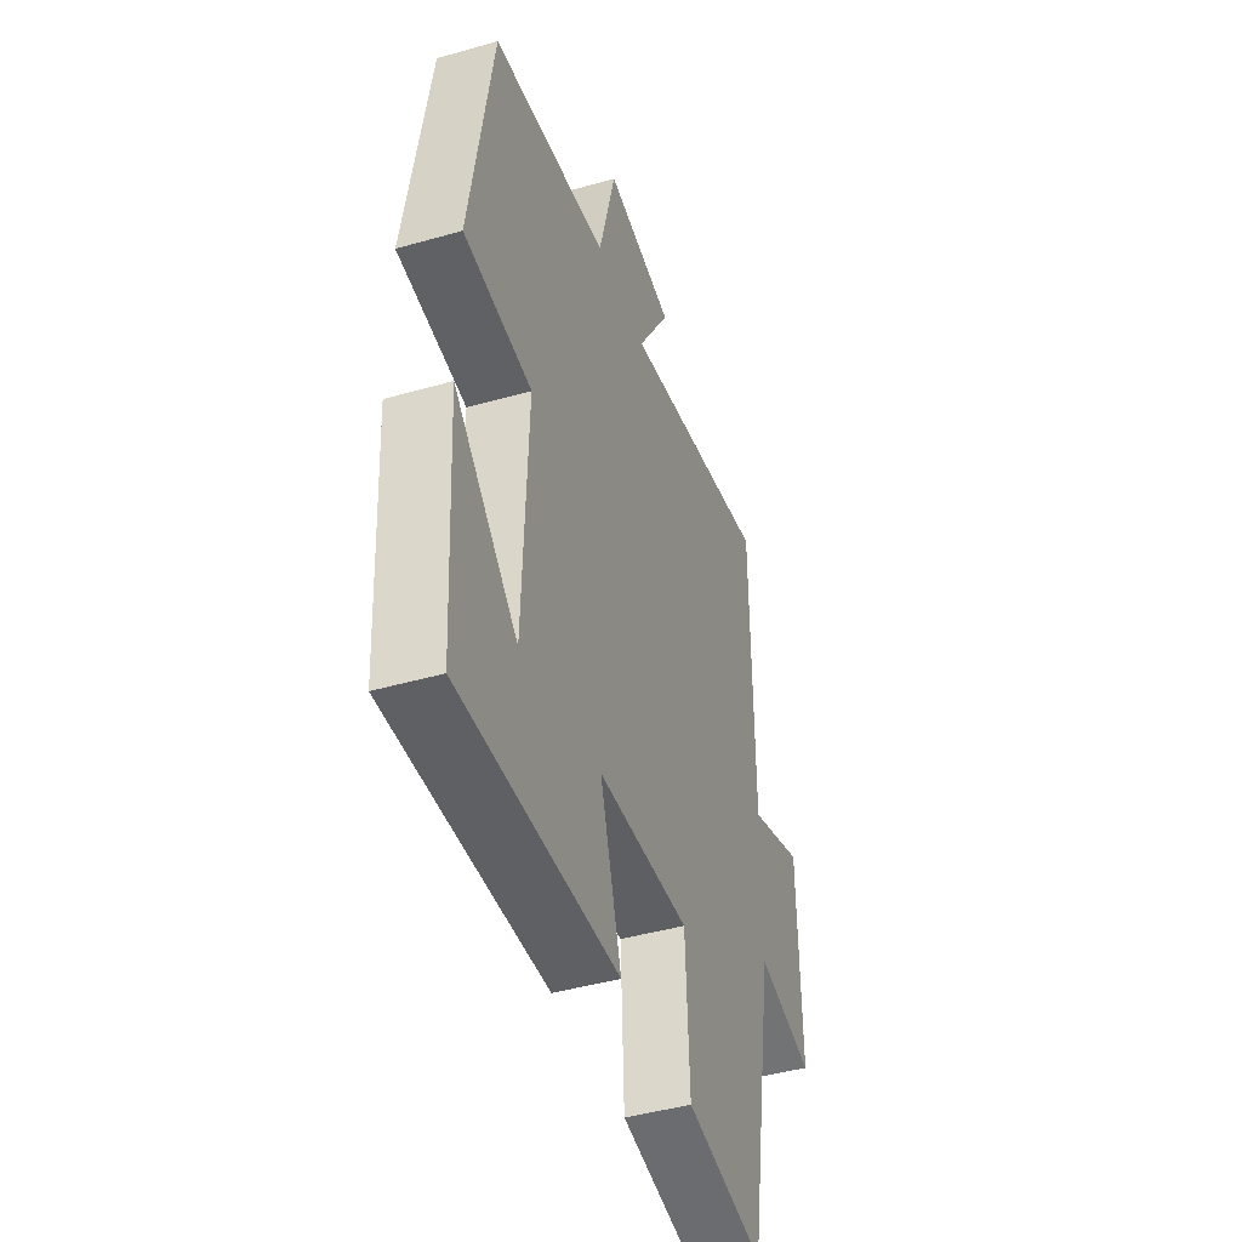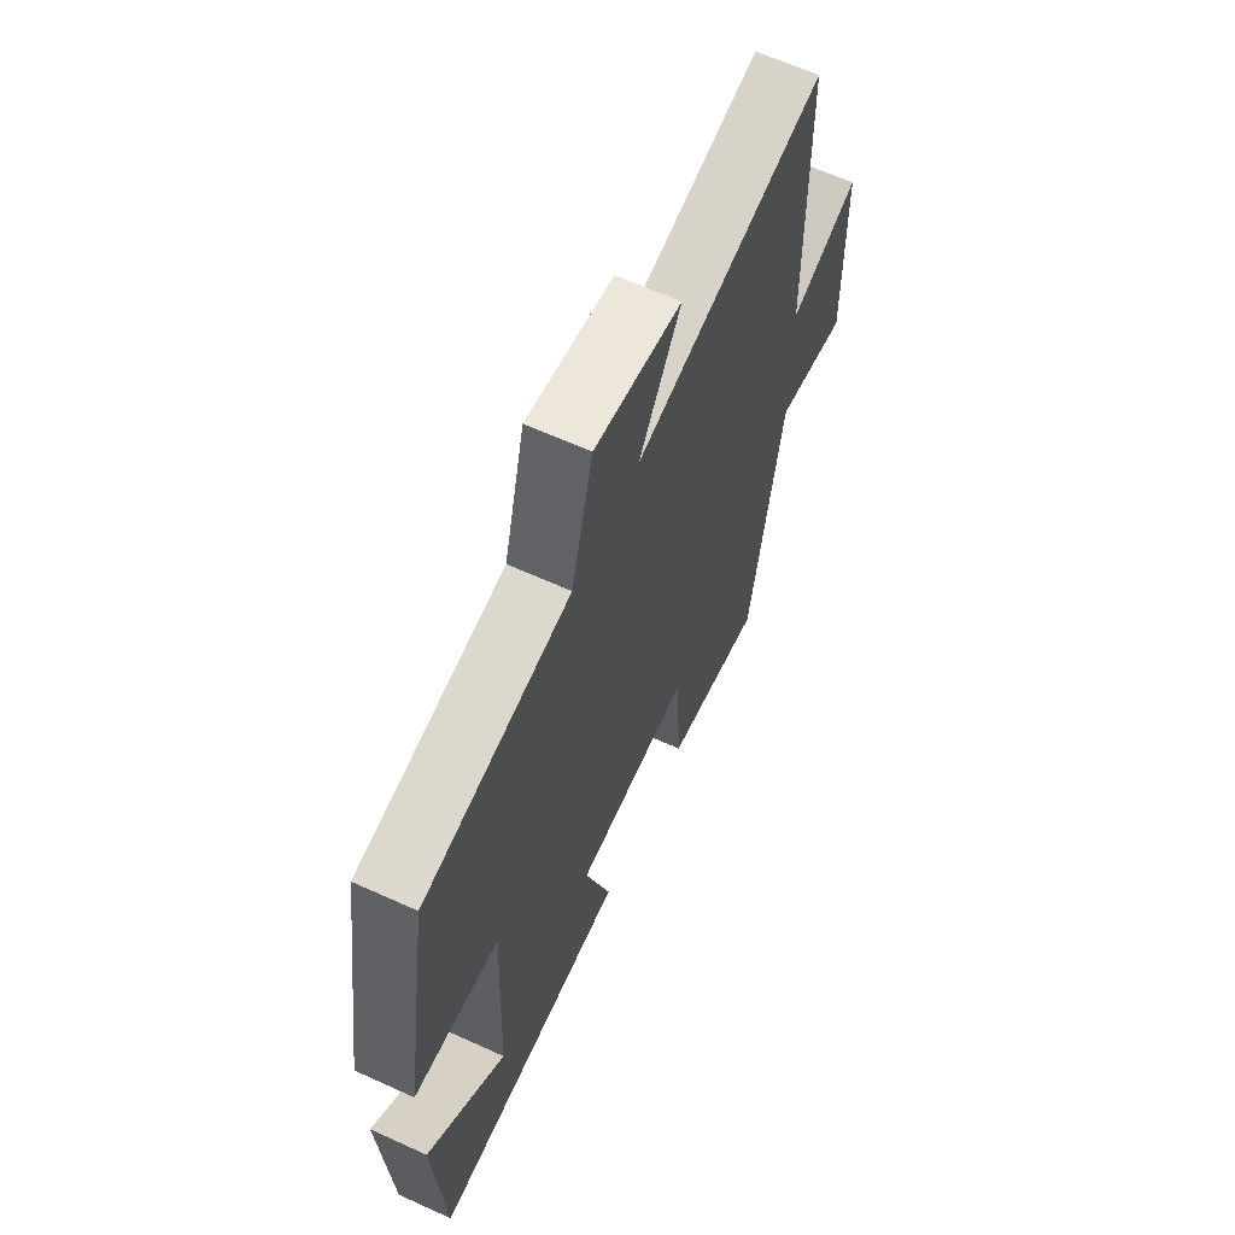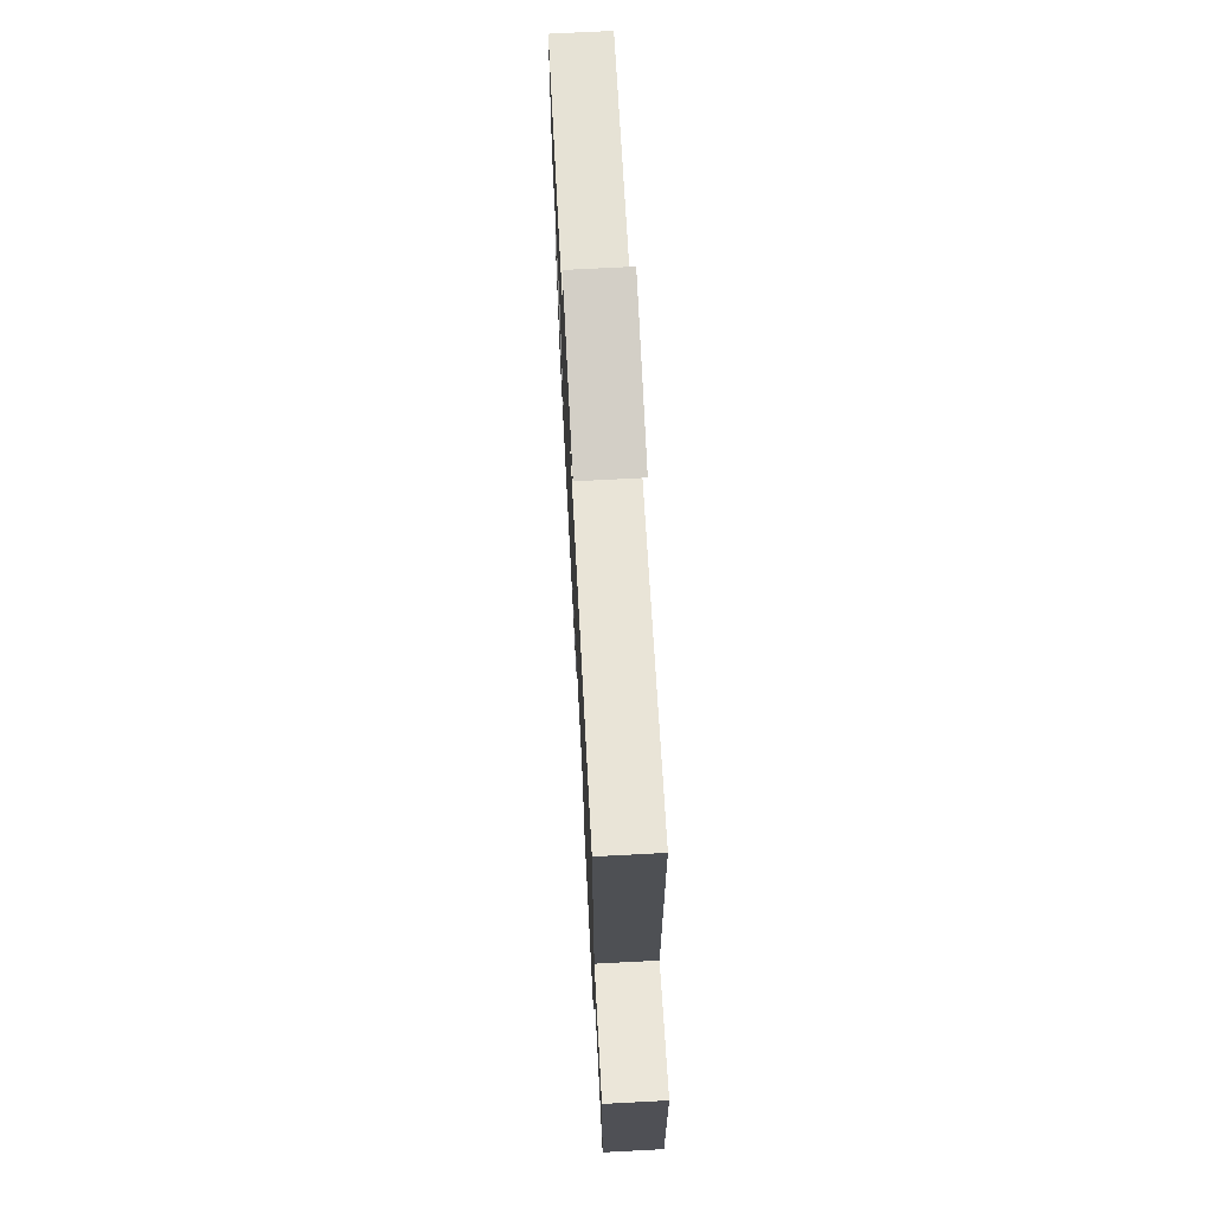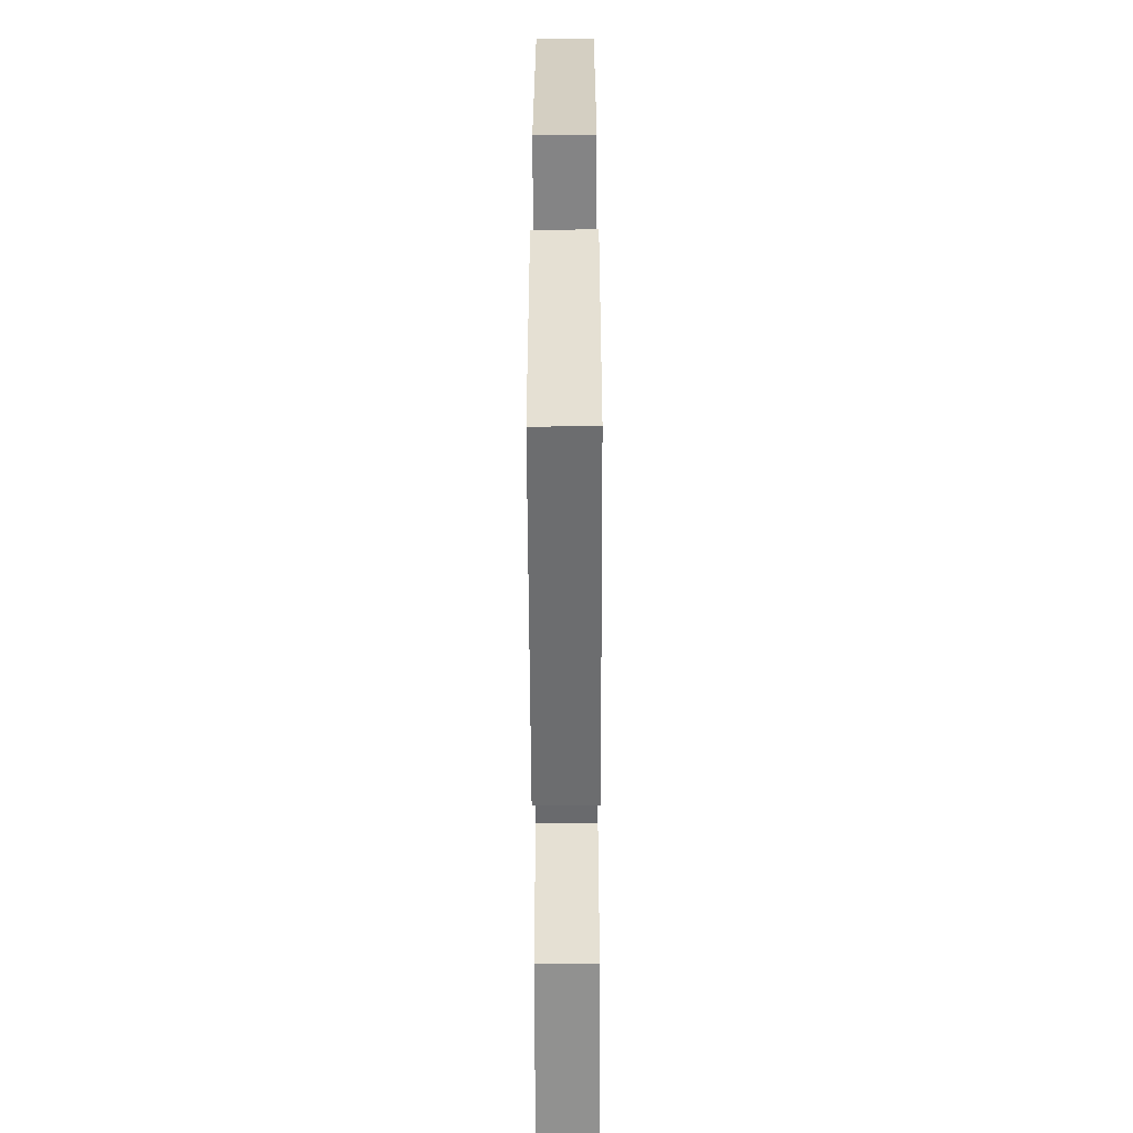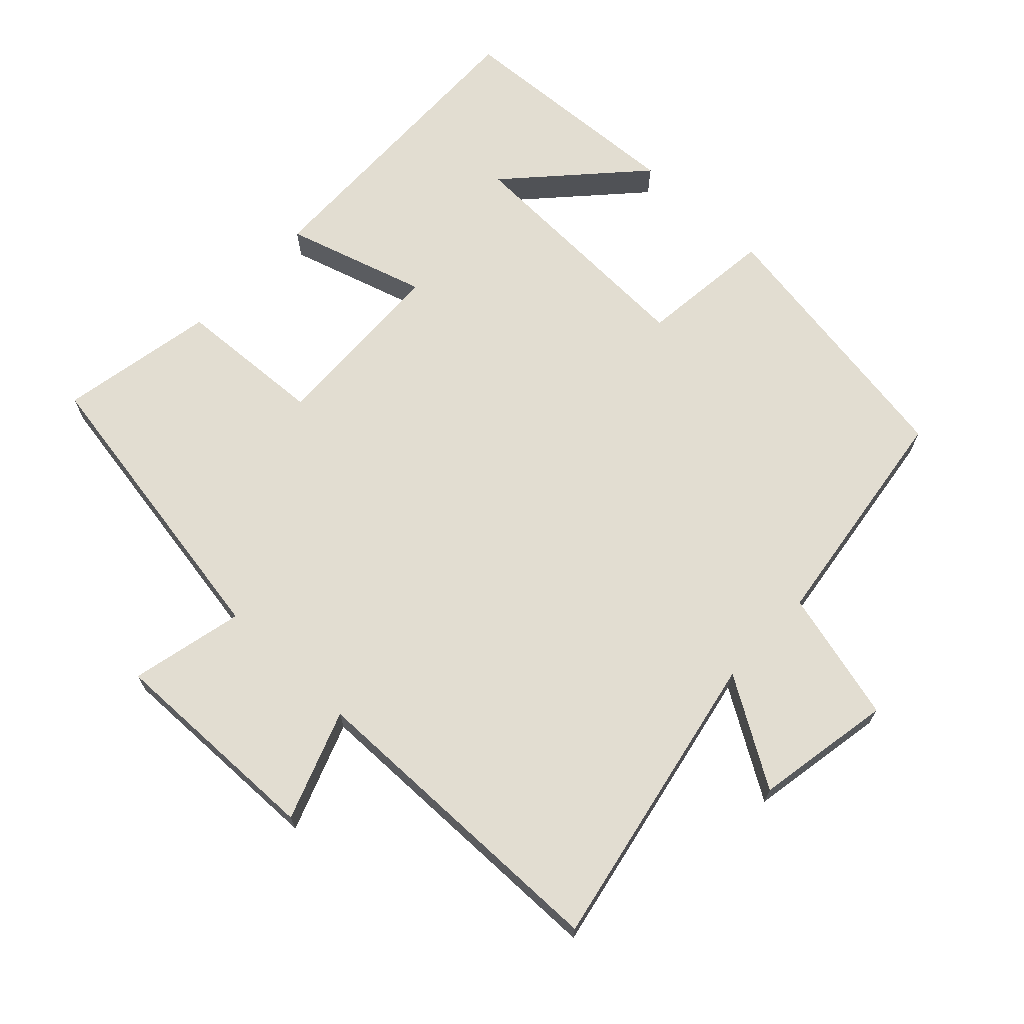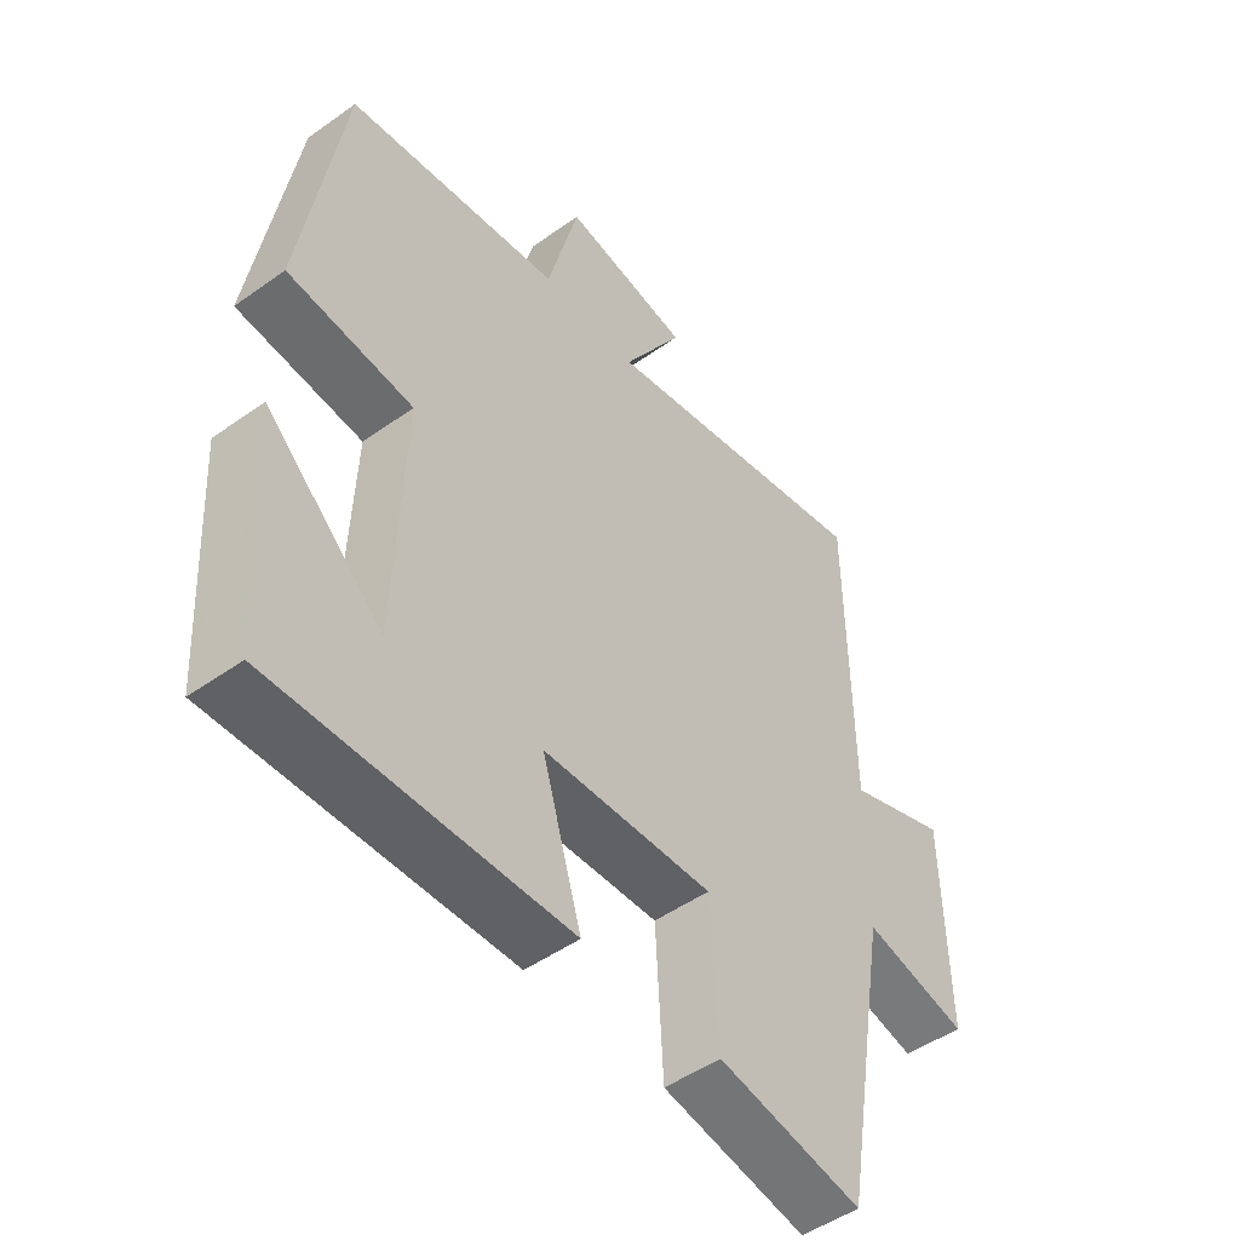
<metadata>
{"format":"obj","ext":"obj","renderer":"f3d","projection":"perspective","resolution":1024,"background":"white","views":[{"elev":-43.9,"azim":108.6,"up":"+Z"},{"elev":64.1,"azim":114.6,"up":"+Z"},{"elev":71.5,"azim":-93.0,"up":"+Z"},{"elev":-55.2,"azim":90.2,"up":"+Z"},{"elev":68.5,"azim":-46.7,"up":"+Y"},{"elev":-49.0,"azim":128.3,"up":"+Z"}]}
</metadata>
<code>
v -0.495 0.07 0.586
v -0.056 0.07 0.5
v -0.152 0.07 0.656
v 0.048 0.07 0.692
v 0.098 0.07 0.5
v 0.436 0.07 0.454
v 0.5 0.07 0.055
v 0.303 0.07 0.033
v 0.317 0.07 -0.333
v 0.5 0.07 -0.163
v 0.48 0.07 -0.51
v 0.021 0.07 -0.5
v 0.083 0.07 -0.294
v -0.185 0.07 -0.284
v -0.197 0.07 -0.5
v -0.425 0.07 -0.543
v -0.5 0.07 -0.103
v -0.665 0.07 -0.141
v -0.659 0.07 0.177
v -0.5 0.07 0.119
v -0.495 0 0.586
v -0.056 0 0.5
v -0.152 0 0.656
v 0.048 0 0.692
v 0.098 0 0.5
v 0.436 0 0.454
v 0.5 0 0.055
v 0.303 0 0.033
v 0.317 0 -0.333
v 0.5 0 -0.163
v 0.48 0 -0.51
v 0.021 0 -0.5
v 0.083 0 -0.294
v -0.185 0 -0.284
v -0.197 0 -0.5
v -0.425 0 -0.543
v -0.5 0 -0.103
v -0.665 0 -0.141
v -0.659 0 0.177
v -0.5 0 0.119
f 17 18 19 20
f 17 20 1
f 16 17 1
f 15 16 1
f 14 15 1
f 13 14 1 2
f 11 12 13
f 9 10 11
f 9 11 13
f 8 9 13 2
f 7 8 2
f 6 7 2
f 5 6 2
f 2 3 4 5
f 40 39 38 37
f 21 40 37
f 21 37 36
f 21 36 35
f 21 35 34
f 22 21 34 33
f 33 32 31
f 31 30 29
f 33 31 29
f 22 33 29 28
f 22 28 27
f 22 27 26
f 22 26 25
f 25 24 23 22
f 1 21 22 2
f 2 22 23 3
f 3 23 24 4
f 4 24 25 5
f 5 25 26 6
f 6 26 27 7
f 7 27 28 8
f 8 28 29 9
f 9 29 30 10
f 10 30 31 11
f 11 31 32 12
f 12 32 33 13
f 13 33 34 14
f 14 34 35 15
f 15 35 36 16
f 16 36 37 17
f 17 37 38 18
f 18 38 39 19
f 19 39 40 20
f 20 40 21 1

</code>
